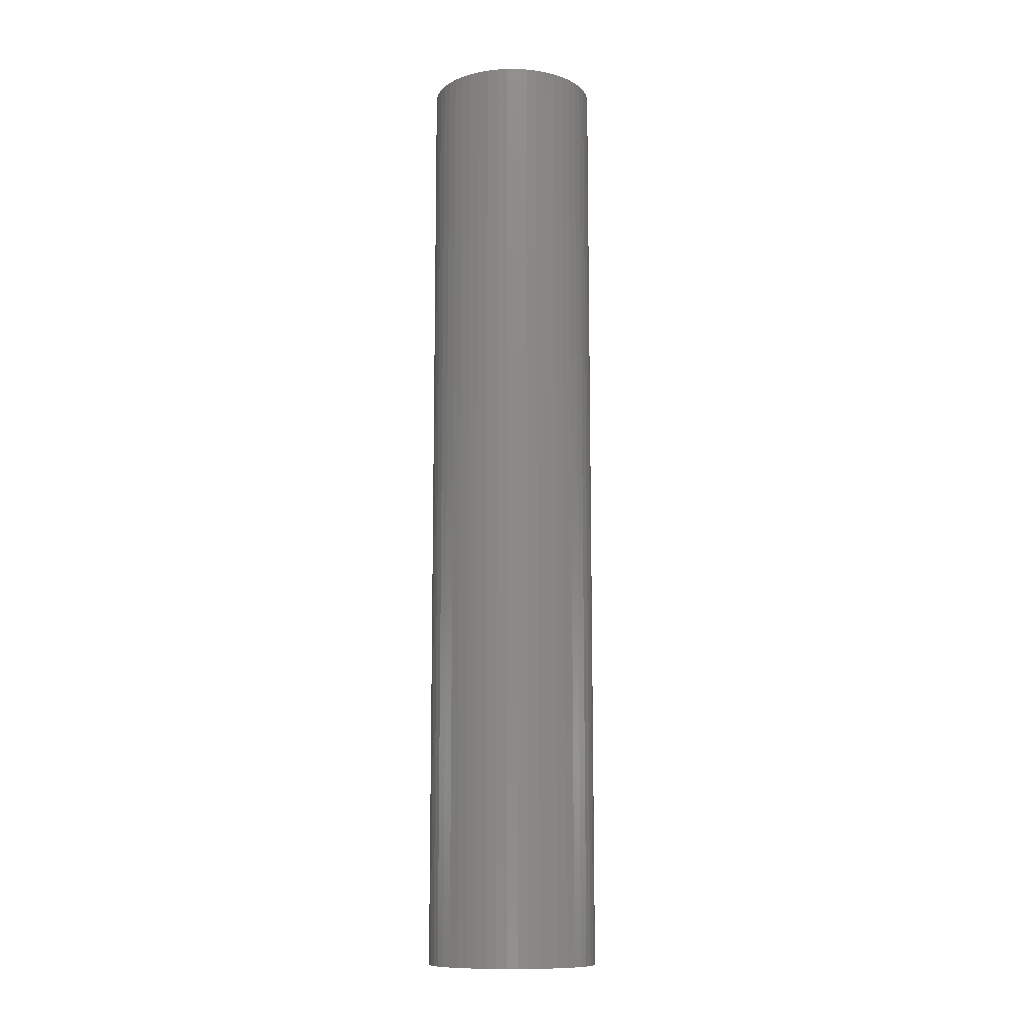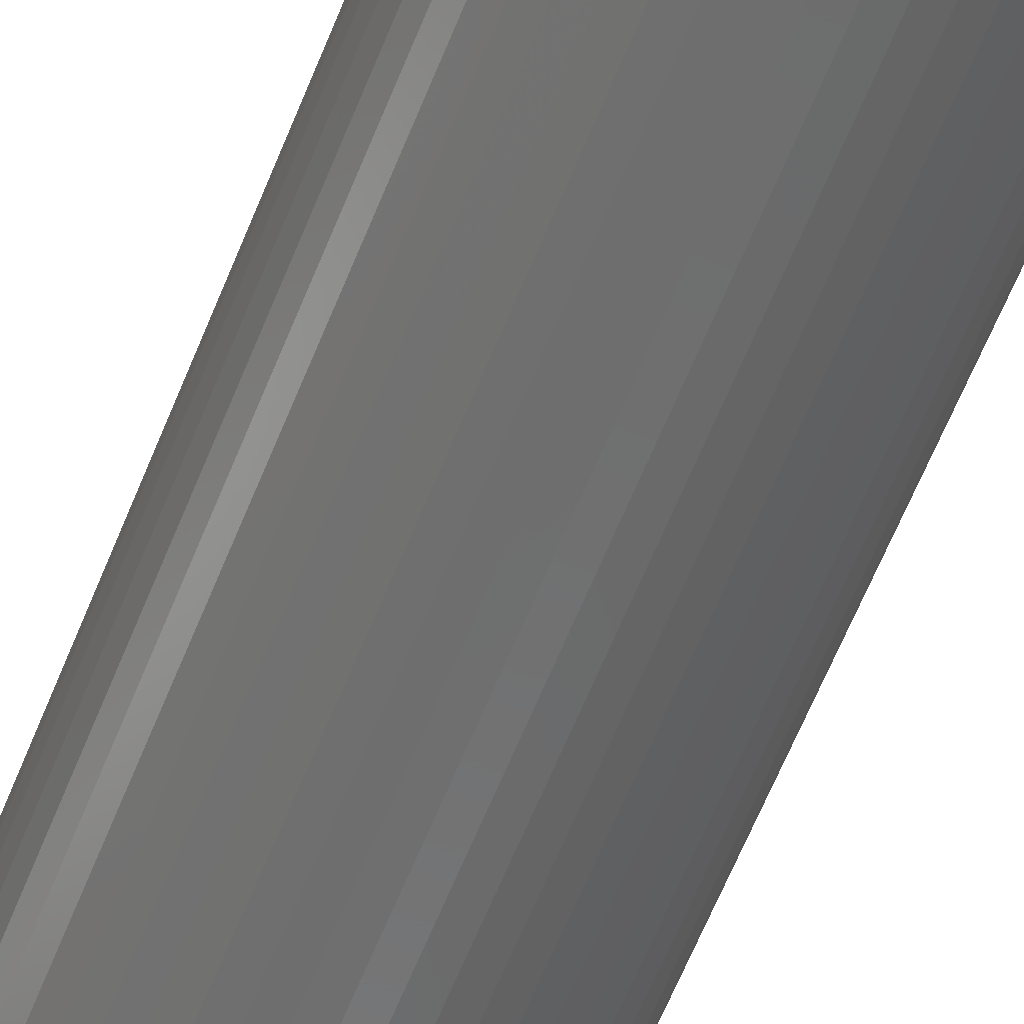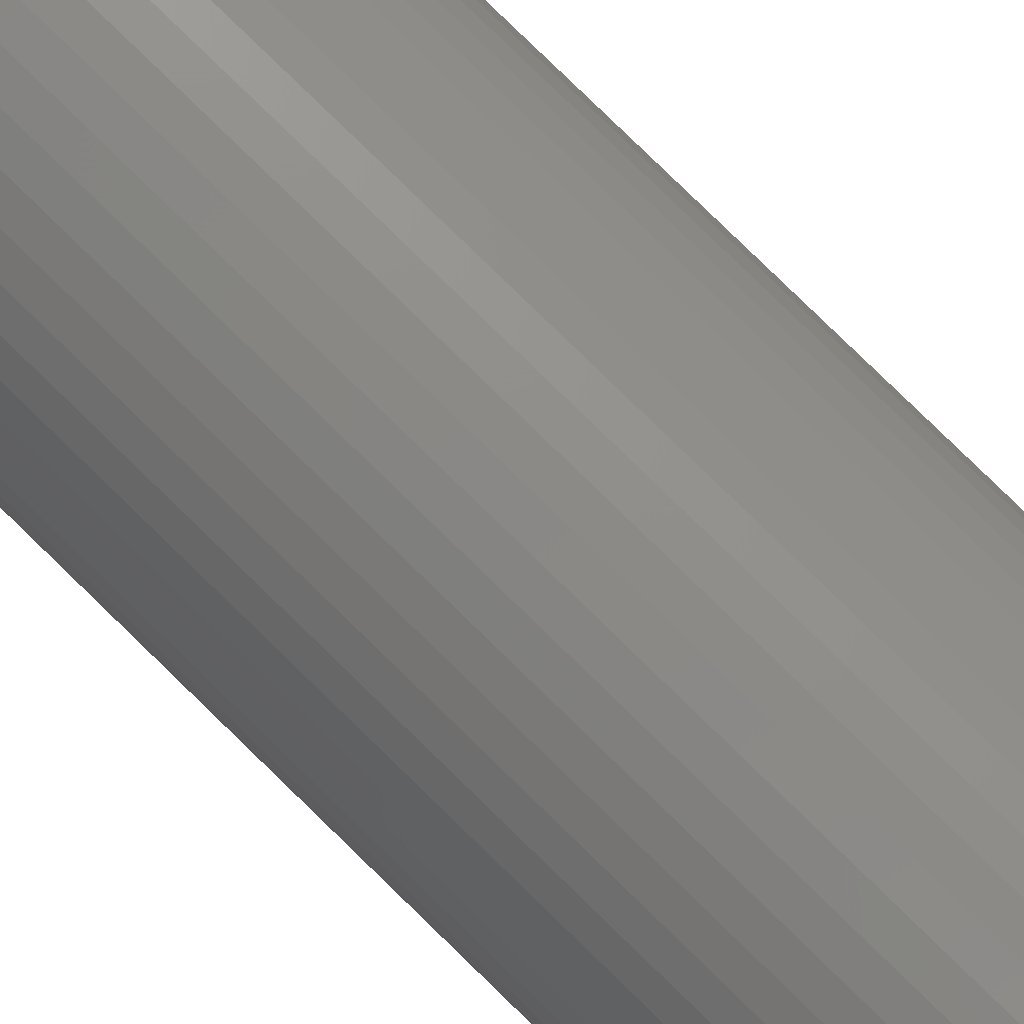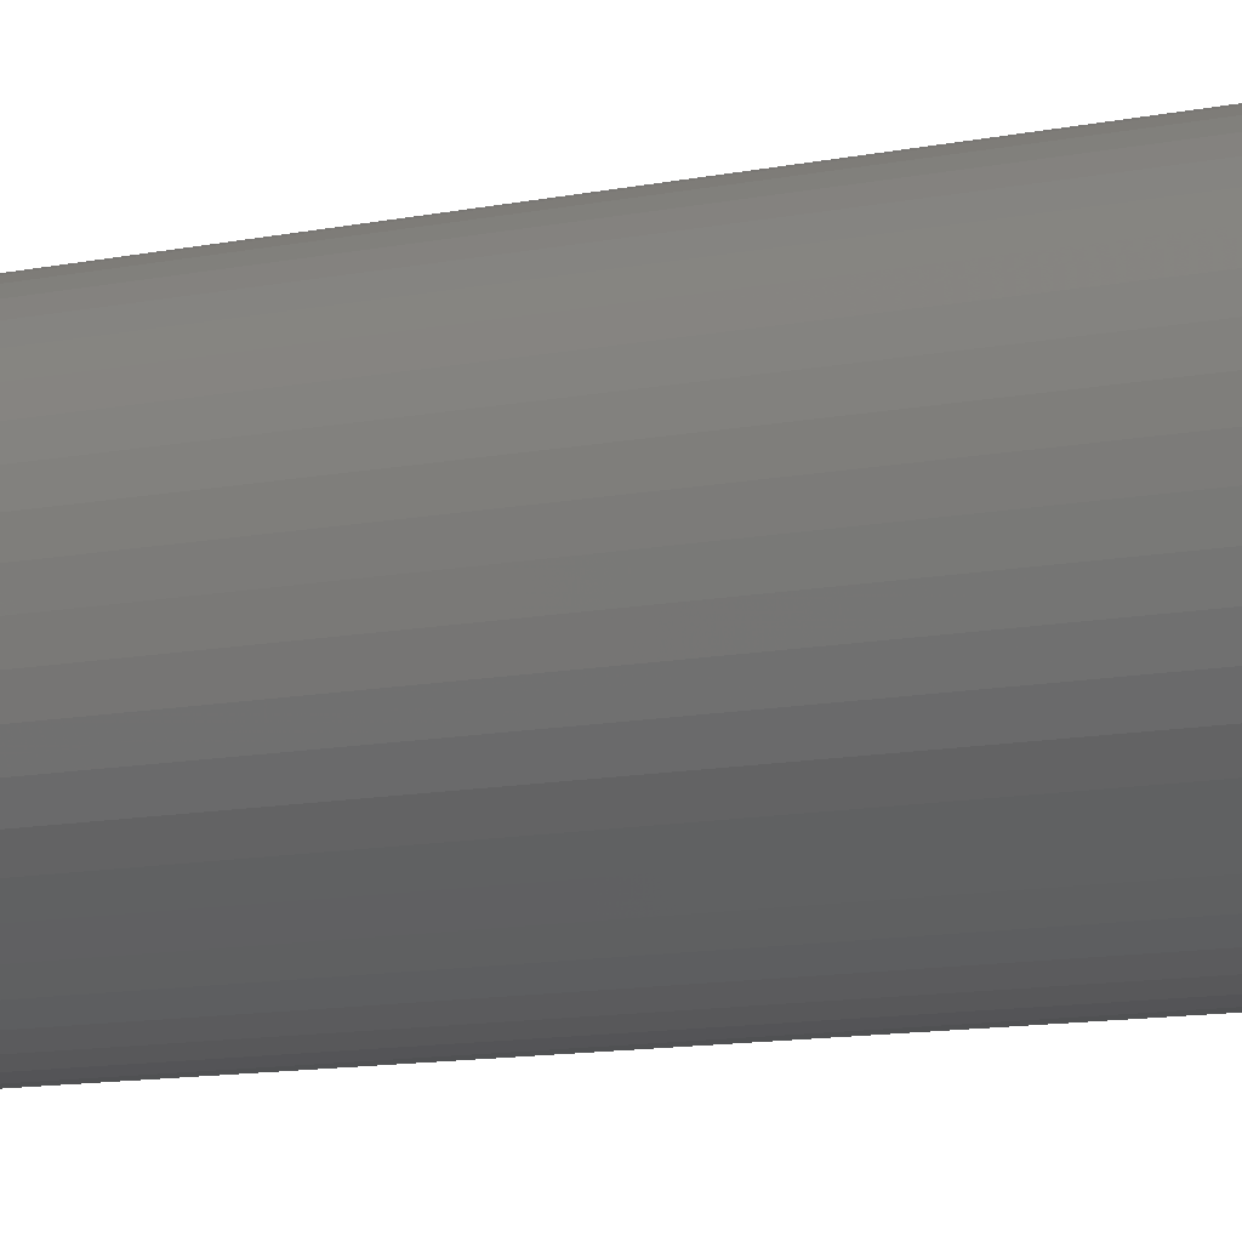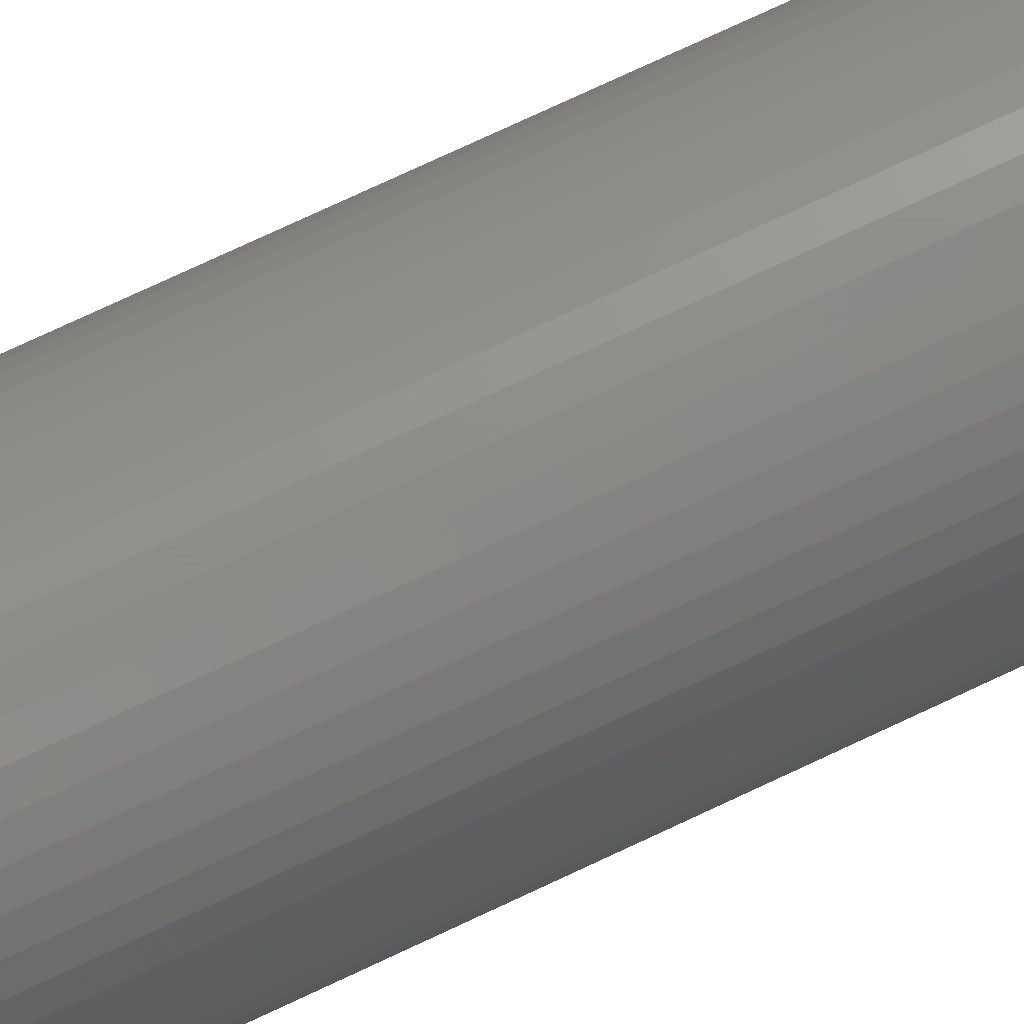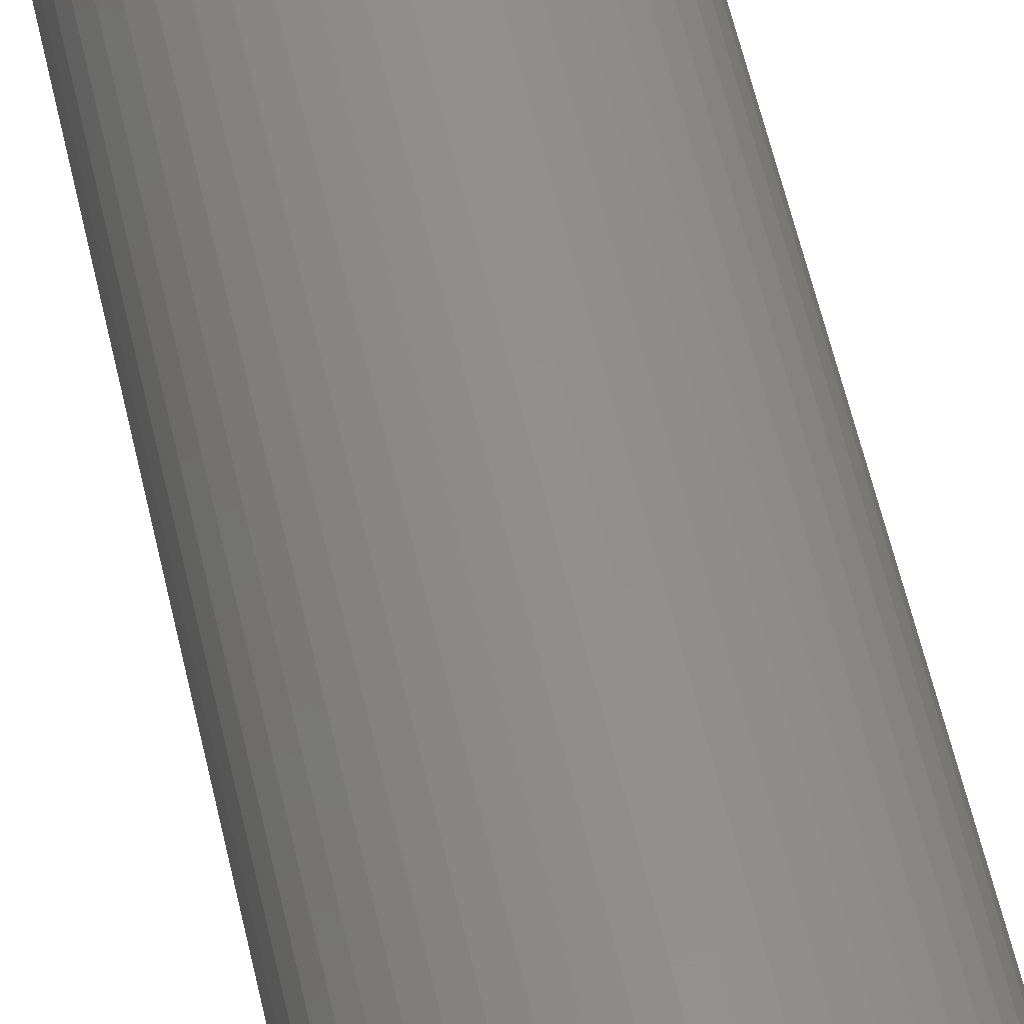
<metadata>
{"format":"stl","ext":"stl","renderer":"f3d","projection":"perspective","resolution":1024,"background":"white","views":[{"elev":-11.4,"azim":107.9,"up":"+Z"},{"elev":-58.7,"azim":-21.1,"up":"+Y"},{"elev":78.7,"azim":-45.6,"up":"+Y"},{"elev":-6.8,"azim":129.9,"up":"+Y"},{"elev":73.8,"azim":-115.3,"up":"+Y"},{"elev":52.1,"azim":168.2,"up":"+Y"}]}
</metadata>
<code>
# stl→obj: 200 verts, 400 faces
v 4.5 0 25
v 4.465 0.564 -25
v 4.465 0.564 25
v 4.5 0 -25
v -4.5 0 -25
v -4.465 0.564 25
v -4.465 0.564 -25
v -4.5 0 25
v 0.2826 4.491 -25
v -0.2826 4.491 25
v 0.2826 4.491 25
v -0.2826 4.491 -25
v -0.2826 -4.491 -25
v 0.2826 -4.491 25
v -0.2826 -4.491 25
v 0.2826 -4.491 -25
v 3.28 3.08 -25
v 2.868 3.467 25
v 3.28 3.08 25
v 2.868 3.467 -25
v -2.868 3.467 -25
v -3.28 3.08 25
v -2.868 3.467 25
v -3.28 3.08 -25
v -1.391 4.28 -25
v -1.916 4.072 25
v -1.391 4.28 25
v -1.916 4.072 -25
v 4.184 -1.657 25
v 4.359 -1.119 -25
v 4.359 -1.119 25
v 4.184 -1.657 -25
v 4.184 1.657 25
v 3.943 2.168 -25
v 3.943 2.168 25
v 4.184 1.657 -25
v 4.359 1.119 -25
v 4.359 1.119 25
v 1.916 4.072 -25
v 1.391 4.28 25
v 1.916 4.072 25
v 1.391 4.28 -25
v 0.8432 4.42 25
v 0.8432 4.42 -25
v 2.411 3.799 25
v 2.411 3.799 -25
v -4.184 1.657 -25
v -3.943 2.168 25
v -3.943 2.168 -25
v -4.184 1.657 25
v -4.359 1.119 -25
v -4.359 1.119 25
v -2.411 3.799 25
v -2.411 3.799 -25
v -0.8432 4.42 -25
v -0.8432 4.42 25
v 1.391 -4.28 -25
v 1.916 -4.072 25
v 1.391 -4.28 25
v 1.916 -4.072 -25
v 3.641 2.645 25
v 3.641 2.645 -25
v -3.641 2.645 25
v -3.641 2.645 -25
v 1.8 0 25
v 1.786 0.2256 25
v 4.465 -0.564 25
v 1.743 0.4476 25
v 1.786 -0.2256 25
v 1.674 0.6626 25
v 1.577 0.8672 25
v 1.743 -0.4476 25
v 1.456 1.058 25
v 1.312 1.232 25
v 1.674 -0.6626 25
v 1.147 1.387 25
v 3.943 -2.168 25
v 0.9645 1.52 25
v 1.577 -0.8672 25
v 3.641 -2.645 25
v 0.7664 1.629 25
v 0.5562 1.712 25
v 0.3373 1.768 25
v 0.113 1.796 25
v -0.113 1.796 25
v -0.3373 1.768 25
v -0.5562 1.712 25
v -0.7664 1.629 25
v -0.9645 1.52 25
v -1.147 1.387 25
v -1.312 1.232 25
v -1.456 1.058 25
v -1.577 0.8672 25
v 1.456 -1.058 25
v 3.28 -3.08 25
v 1.312 -1.232 25
v 2.868 -3.467 25
v 1.147 -1.387 25
v 2.411 -3.799 25
v 0.9645 -1.52 25
v 0.7664 -1.629 25
v 0.5562 -1.712 25
v 0.8432 -4.42 25
v 0.3373 -1.768 25
v 0.113 -1.796 25
v -0.113 -1.796 25
v -0.3373 -1.768 25
v -0.8432 -4.42 25
v -0.5562 -1.712 25
v -1.391 -4.28 25
v -0.7664 -1.629 25
v -1.916 -4.072 25
v -0.9645 -1.52 25
v -2.411 -3.799 25
v -1.147 -1.387 25
v -2.868 -3.467 25
v -1.312 -1.232 25
v -3.28 -3.08 25
v -1.456 -1.058 25
v -3.641 -2.645 25
v -1.577 -0.8672 25
v -3.943 -2.168 25
v -1.674 -0.6626 25
v -4.184 -1.657 25
v -1.743 -0.4476 25
v -4.359 -1.119 25
v -1.786 -0.2256 25
v -4.465 -0.564 25
v -1.8 0 25
v -1.674 0.6626 25
v -1.743 0.4476 25
v -1.786 0.2256 25
v 4.465 -0.564 -25
v 3.943 -2.168 -25
v 3.641 -2.645 -25
v -3.28 -3.08 -25
v -2.868 -3.467 -25
v -3.943 -2.168 -25
v -4.184 -1.657 -25
v -3.641 -2.645 -25
v 1.8 0 -25
v 1.786 -0.2256 -25
v 1.743 -0.4476 -25
v 1.786 0.2256 -25
v 1.674 -0.6626 -25
v 1.577 -0.8672 -25
v 1.743 0.4476 -25
v 1.456 -1.058 -25
v 3.28 -3.08 -25
v 1.312 -1.232 -25
v 2.868 -3.467 -25
v 1.674 0.6626 -25
v 1.147 -1.387 -25
v 2.411 -3.799 -25
v 0.9645 -1.52 -25
v 1.577 0.8672 -25
v 0.7664 -1.629 -25
v 0.5562 -1.712 -25
v 0.8432 -4.42 -25
v 0.3373 -1.768 -25
v 0.113 -1.796 -25
v -0.113 -1.796 -25
v -0.3373 -1.768 -25
v -0.8432 -4.42 -25
v -0.5562 -1.712 -25
v -1.391 -4.28 -25
v -0.7664 -1.629 -25
v -1.916 -4.072 -25
v -0.9645 -1.52 -25
v -2.411 -3.799 -25
v -1.147 -1.387 -25
v -1.312 -1.232 -25
v -1.456 -1.058 -25
v -1.577 -0.8672 -25
v 1.456 1.058 -25
v 1.312 1.232 -25
v 1.147 1.387 -25
v 0.9645 1.52 -25
v 0.7664 1.629 -25
v 0.5562 1.712 -25
v 0.3373 1.768 -25
v 0.113 1.796 -25
v -0.113 1.796 -25
v -0.3373 1.768 -25
v -0.5562 1.712 -25
v -0.7664 1.629 -25
v -0.9645 1.52 -25
v -1.147 1.387 -25
v -1.312 1.232 -25
v -1.456 1.058 -25
v -1.577 0.8672 -25
v -1.674 0.6626 -25
v -1.743 0.4476 -25
v -1.786 0.2256 -25
v -1.8 0 -25
v -1.674 -0.6626 -25
v -1.743 -0.4476 -25
v -4.359 -1.119 -25
v -1.786 -0.2256 -25
v -4.465 -0.564 -25
f 1 2 3
f 2 1 4
f 5 6 7
f 6 5 8
f 9 10 11
f 10 9 12
f 13 14 15
f 14 13 16
f 17 18 19
f 18 17 20
f 21 22 23
f 22 21 24
f 25 26 27
f 26 25 28
f 29 30 31
f 30 29 32
f 33 34 35
f 34 33 36
f 3 37 38
f 37 3 2
f 39 40 41
f 40 39 42
f 42 43 40
f 43 42 44
f 20 45 18
f 45 20 46
f 47 48 49
f 48 47 50
f 51 50 47
f 50 51 52
f 28 53 26
f 53 28 54
f 55 27 56
f 27 55 25
f 57 58 59
f 58 57 60
f 38 36 33
f 36 38 37
f 61 17 19
f 17 61 62
f 35 62 61
f 62 35 34
f 44 11 43
f 11 44 9
f 46 41 45
f 41 46 39
f 49 63 64
f 63 49 48
f 64 22 24
f 22 64 63
f 7 52 51
f 52 7 6
f 65 1 3
f 66 3 38
f 1 65 67
f 68 38 33
f 69 67 65
f 70 33 35
f 67 69 31
f 71 35 61
f 72 31 69
f 73 61 19
f 31 72 29
f 74 19 18
f 75 29 72
f 76 18 45
f 29 75 77
f 78 45 41
f 79 77 75
f 77 79 80
f 3 66 65
f 38 68 66
f 33 70 68
f 35 71 70
f 61 73 71
f 81 41 40
f 19 74 73
f 18 76 74
f 45 78 76
f 82 40 43
f 41 81 78
f 40 82 81
f 43 83 82
f 11 83 43
f 11 84 83
f 11 85 84
f 10 85 11
f 10 86 85
f 56 86 10
f 86 56 87
f 27 87 56
f 87 27 88
f 26 88 27
f 88 26 89
f 53 89 26
f 89 53 90
f 23 90 53
f 90 23 91
f 22 91 23
f 91 22 92
f 92 63 93
f 63 92 22
f 94 80 79
f 80 94 95
f 96 95 94
f 95 96 97
f 98 97 96
f 97 98 99
f 100 99 98
f 99 100 58
f 101 58 100
f 58 101 59
f 102 59 101
f 59 102 103
f 104 103 102
f 104 14 103
f 105 14 104
f 106 14 105
f 106 15 14
f 107 15 106
f 108 107 109
f 110 109 111
f 107 108 15
f 112 111 113
f 114 113 115
f 116 115 117
f 109 110 108
f 118 117 119
f 120 119 121
f 122 121 123
f 124 123 125
f 126 125 127
f 111 112 110
f 128 127 129
f 48 93 63
f 93 48 130
f 113 114 112
f 50 130 48
f 115 116 114
f 130 50 131
f 117 118 116
f 52 131 50
f 119 120 118
f 131 52 132
f 121 122 120
f 6 132 52
f 123 124 122
f 132 6 129
f 125 126 124
f 8 129 6
f 127 128 126
f 129 8 128
f 54 23 53
f 23 54 21
f 12 56 10
f 56 12 55
f 67 4 1
f 4 67 133
f 80 134 77
f 134 80 135
f 31 133 67
f 133 31 30
f 136 116 118
f 116 136 137
f 138 124 139
f 124 138 122
f 140 122 138
f 122 140 120
f 141 4 133
f 142 133 30
f 4 141 2
f 143 30 32
f 144 2 141
f 145 32 134
f 2 144 37
f 146 134 135
f 147 37 144
f 148 135 149
f 37 147 36
f 150 149 151
f 152 36 147
f 153 151 154
f 36 152 34
f 155 154 60
f 156 34 152
f 34 156 62
f 133 142 141
f 30 143 142
f 32 145 143
f 134 146 145
f 135 148 146
f 157 60 57
f 149 150 148
f 151 153 150
f 154 155 153
f 158 57 159
f 60 157 155
f 57 158 157
f 159 160 158
f 16 160 159
f 16 161 160
f 16 162 161
f 13 162 16
f 13 163 162
f 164 163 13
f 163 164 165
f 166 165 164
f 165 166 167
f 168 167 166
f 167 168 169
f 170 169 168
f 169 170 171
f 137 171 170
f 171 137 172
f 136 172 137
f 172 136 173
f 173 140 174
f 140 173 136
f 175 62 156
f 62 175 17
f 176 17 175
f 17 176 20
f 177 20 176
f 20 177 46
f 178 46 177
f 46 178 39
f 179 39 178
f 39 179 42
f 180 42 179
f 42 180 44
f 181 44 180
f 181 9 44
f 182 9 181
f 183 9 182
f 183 12 9
f 184 12 183
f 55 184 185
f 25 185 186
f 184 55 12
f 28 186 187
f 54 187 188
f 21 188 189
f 185 25 55
f 24 189 190
f 64 190 191
f 49 191 192
f 47 192 193
f 51 193 194
f 186 28 25
f 7 194 195
f 138 174 140
f 174 138 196
f 187 54 28
f 139 196 138
f 188 21 54
f 196 139 197
f 189 24 21
f 198 197 139
f 190 64 24
f 197 198 199
f 191 49 64
f 200 199 198
f 192 47 49
f 199 200 195
f 193 51 47
f 5 195 200
f 194 7 51
f 195 5 7
f 154 97 99
f 97 154 151
f 77 32 29
f 32 77 134
f 166 108 110
f 108 166 164
f 136 120 140
f 120 136 118
f 139 126 198
f 126 139 124
f 95 135 80
f 135 95 149
f 60 99 58
f 99 60 154
f 164 15 108
f 15 164 13
f 168 110 112
f 110 168 166
f 198 128 200
f 128 198 126
f 200 8 5
f 8 200 128
f 151 95 97
f 95 151 149
f 159 59 103
f 59 159 57
f 16 103 14
f 103 16 159
f 170 112 114
f 112 170 168
f 137 114 116
f 114 137 170
f 141 66 144
f 66 141 65
f 129 194 132
f 194 129 195
f 183 84 85
f 84 183 182
f 161 106 105
f 106 161 162
f 177 74 76
f 74 177 176
f 189 90 91
f 90 189 188
f 186 87 88
f 87 186 185
f 148 79 146
f 79 148 94
f 152 71 156
f 71 152 70
f 144 68 147
f 68 144 66
f 180 81 82
f 81 180 179
f 181 82 83
f 82 181 180
f 178 76 78
f 76 178 177
f 130 191 93
f 191 130 192
f 131 192 130
f 192 131 193
f 185 86 87
f 86 185 184
f 160 105 104
f 105 160 161
f 157 102 101
f 102 157 158
f 147 70 152
f 70 147 68
f 175 74 176
f 74 175 73
f 156 73 175
f 73 156 71
f 182 83 84
f 83 182 181
f 179 78 81
f 78 179 178
f 93 190 92
f 190 93 191
f 92 189 91
f 189 92 190
f 132 193 131
f 193 132 194
f 187 88 89
f 88 187 186
f 188 89 90
f 89 188 187
f 184 85 86
f 85 184 183
f 150 98 96
f 98 150 153
f 143 69 142
f 69 143 72
f 146 75 145
f 75 146 79
f 150 94 148
f 94 150 96
f 142 65 141
f 65 142 69
f 163 109 107
f 109 163 165
f 123 197 125
f 197 123 196
f 127 195 129
f 195 127 199
f 158 104 102
f 104 158 160
f 153 100 98
f 100 153 155
f 155 101 100
f 101 155 157
f 145 72 143
f 72 145 75
f 162 107 106
f 107 162 163
f 165 111 109
f 111 165 167
f 169 115 113
f 115 169 171
f 171 117 115
f 117 171 172
f 125 199 127
f 199 125 197
f 167 113 111
f 113 167 169
f 119 174 121
f 174 119 173
f 121 196 123
f 196 121 174
f 117 173 119
f 173 117 172

</code>
